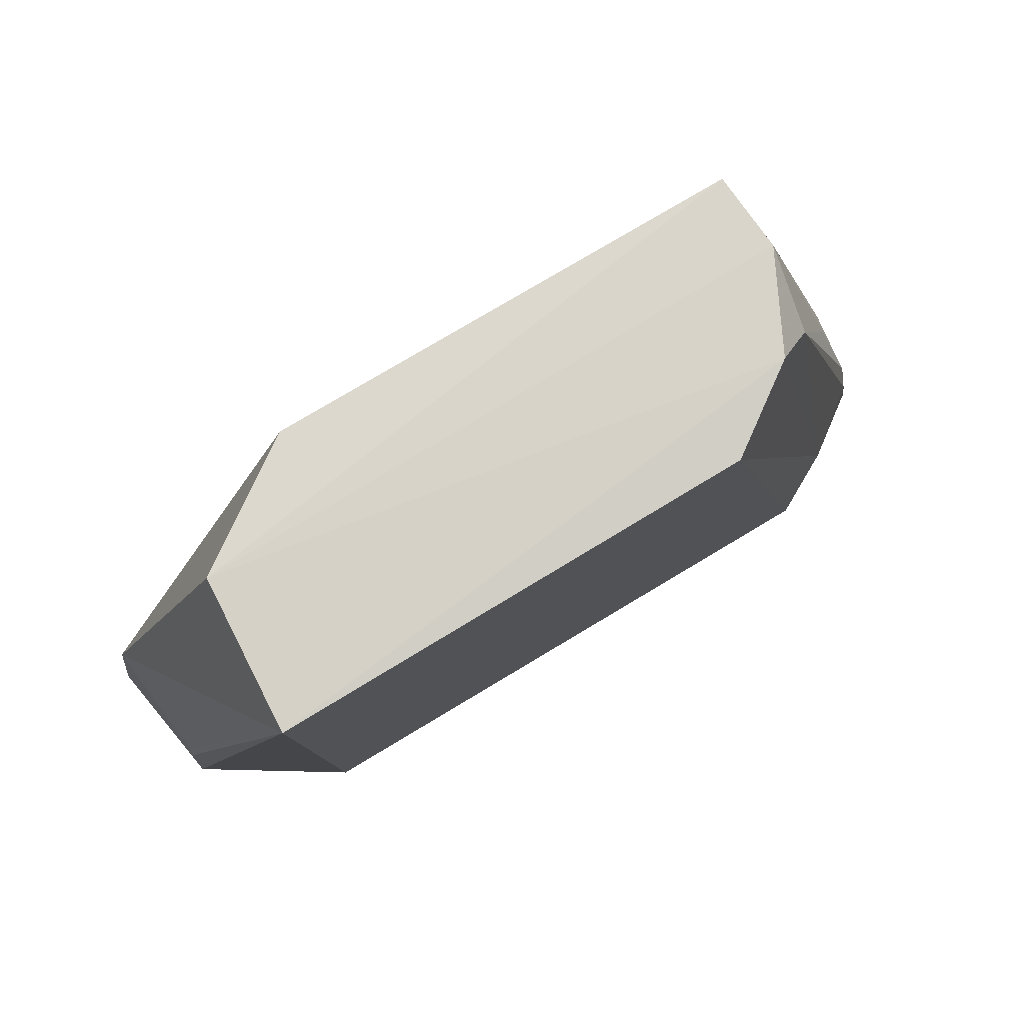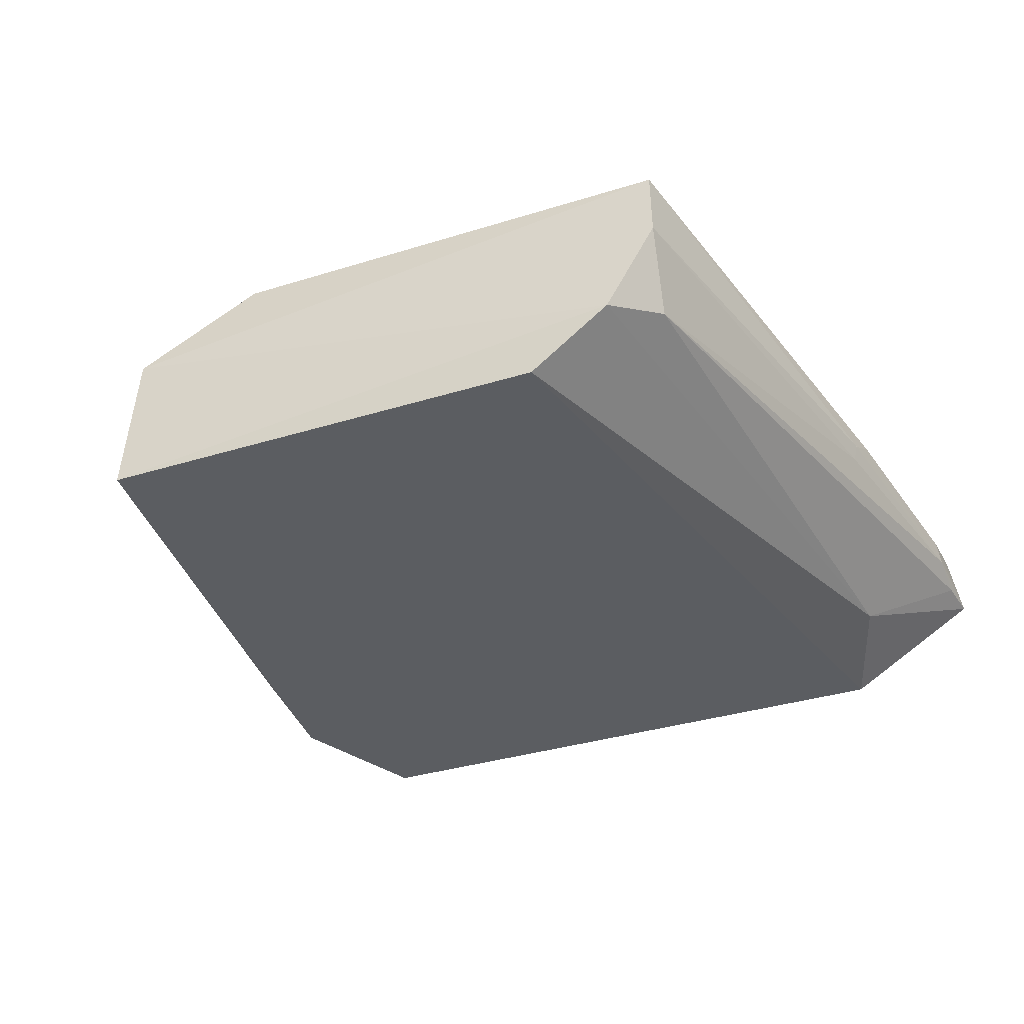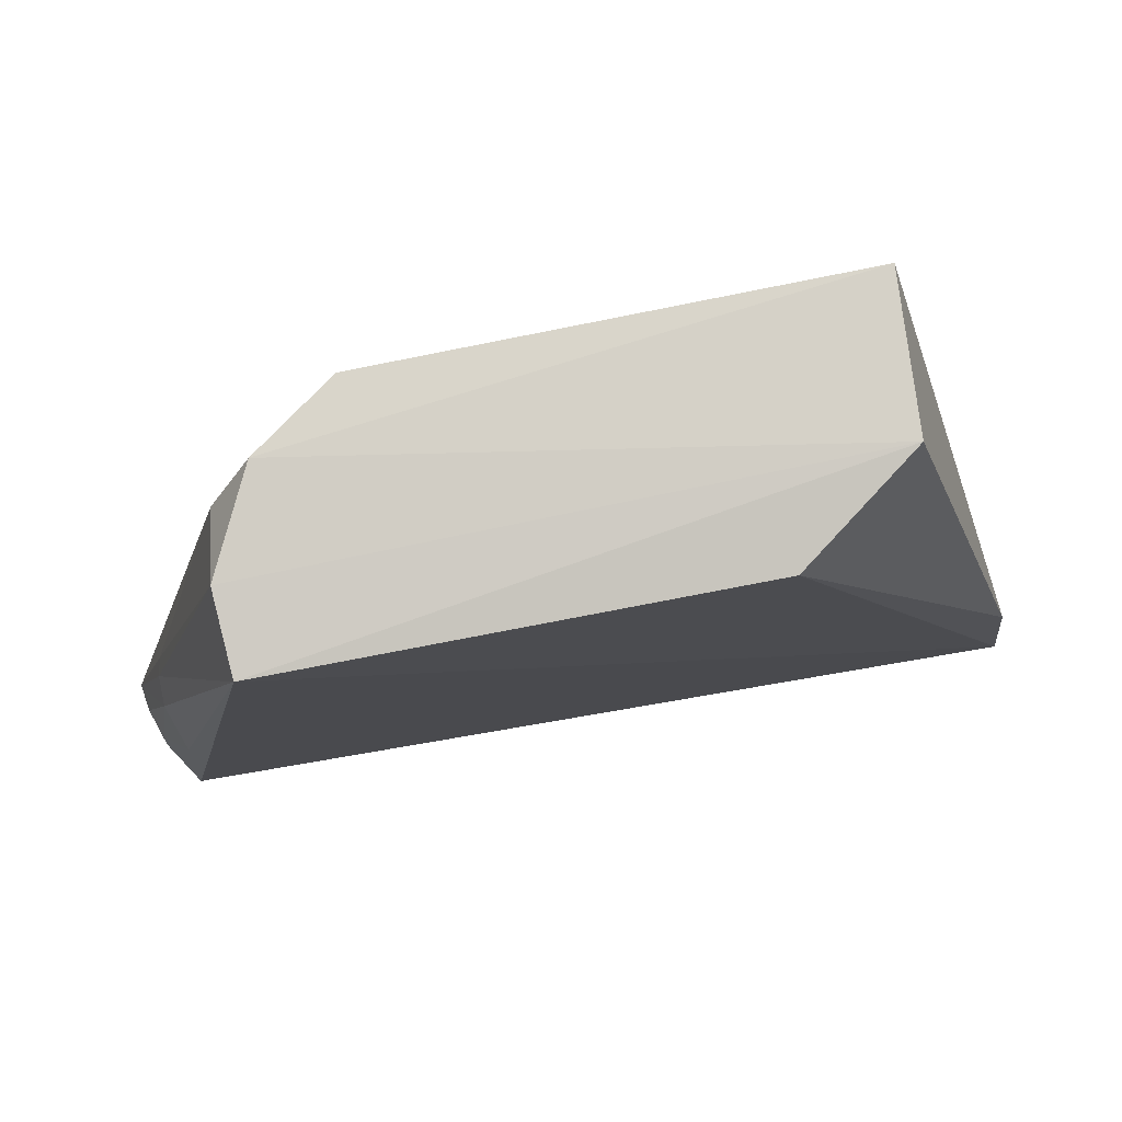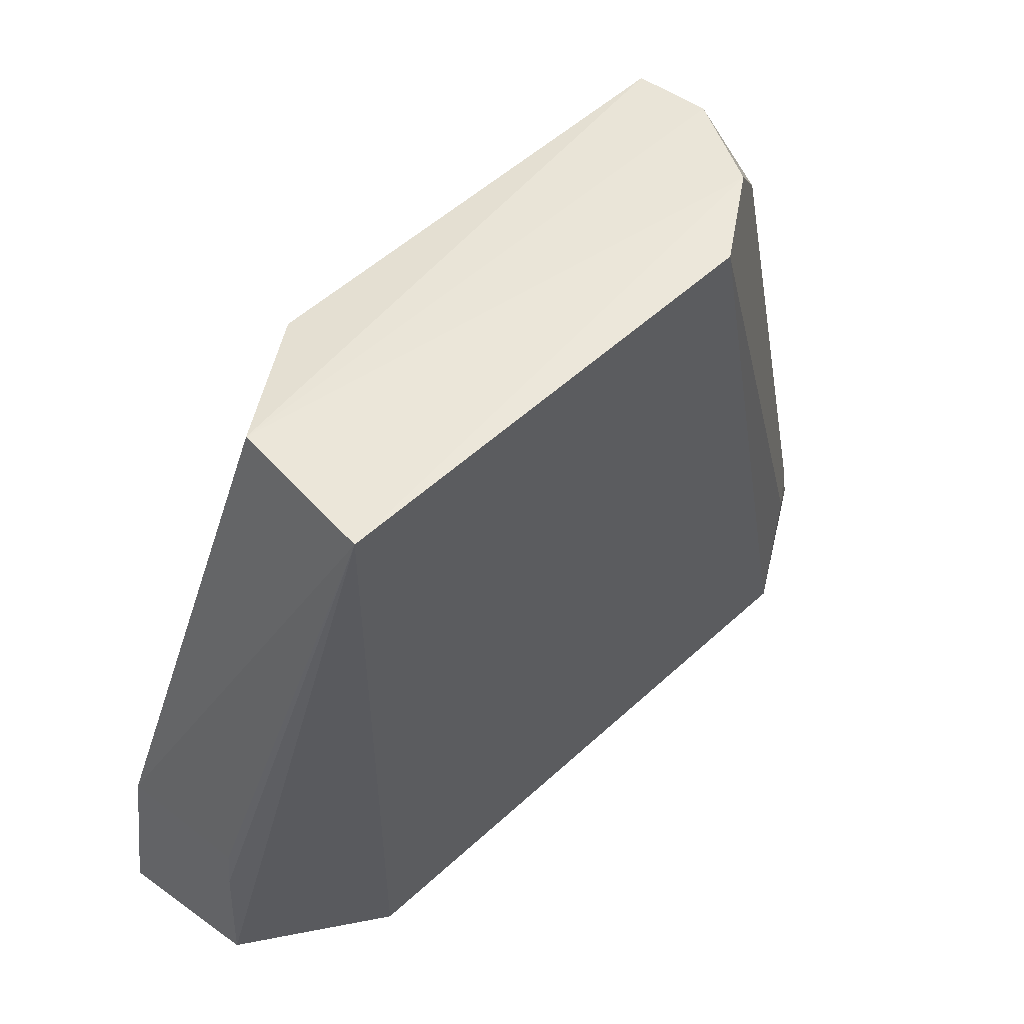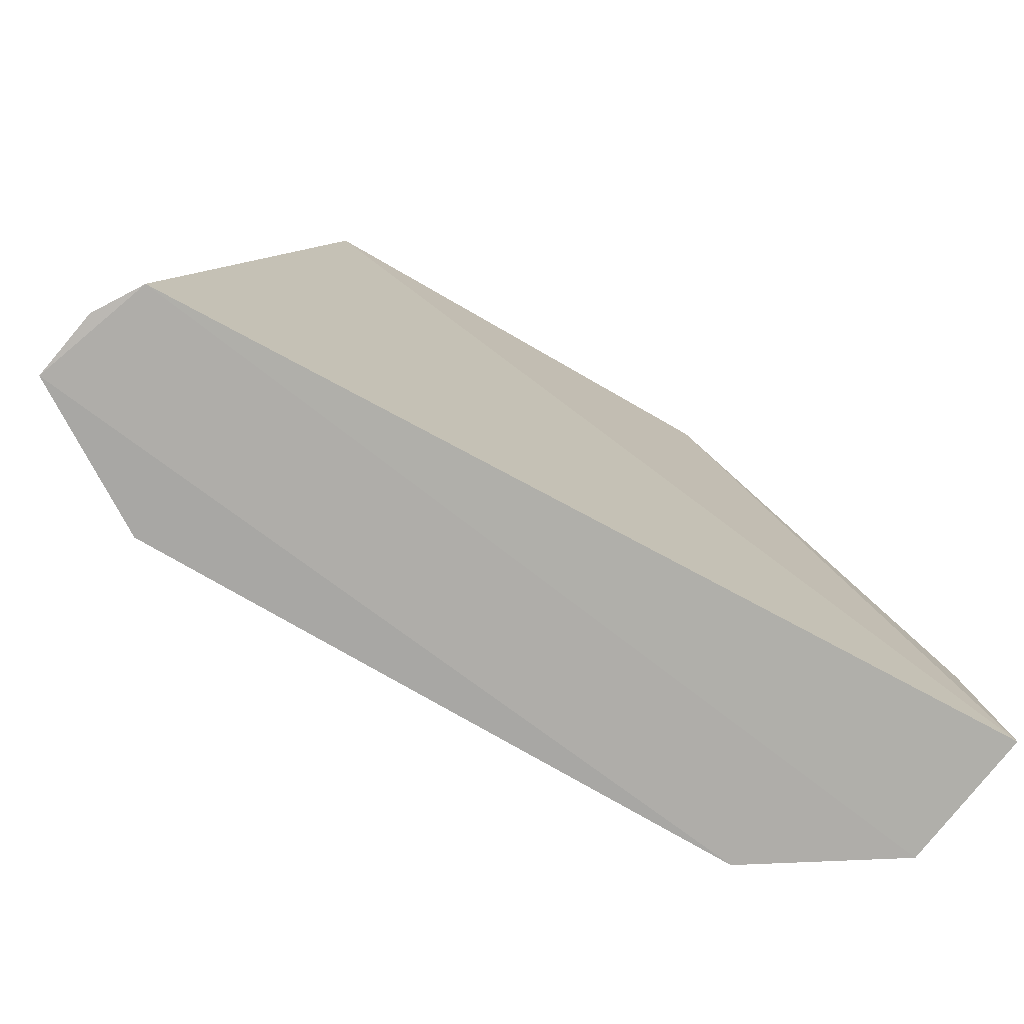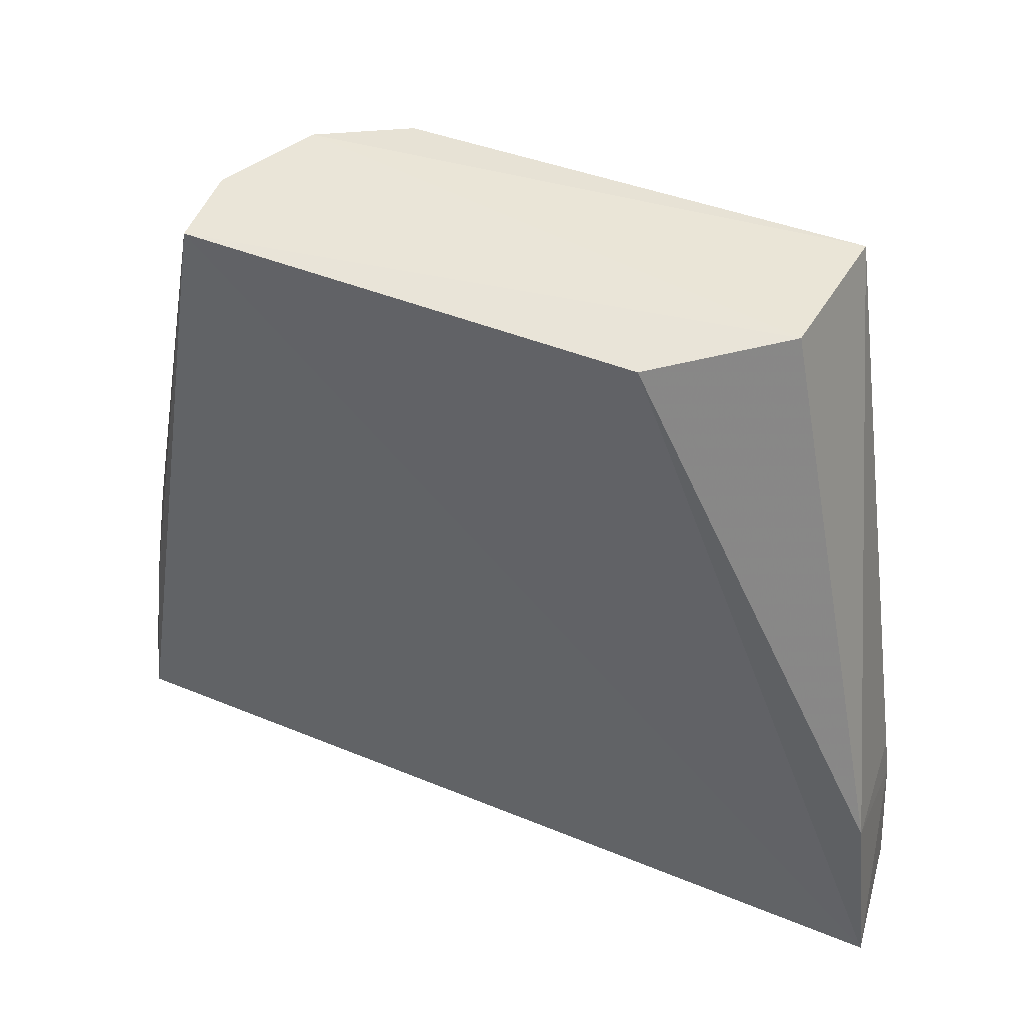
<metadata>
{"format":"obj","ext":"obj","renderer":"f3d","projection":"perspective","resolution":1024,"background":"white","views":[{"elev":79.2,"azim":148.8,"up":"+Y"},{"elev":-37.0,"azim":-158.3,"up":"+Z"},{"elev":79.0,"azim":-11.7,"up":"+Y"},{"elev":53.0,"azim":135.2,"up":"+Y"},{"elev":-76.0,"azim":-30.5,"up":"+Y"},{"elev":43.7,"azim":24.2,"up":"+Y"}]}
</metadata>
<code>
v 0.01283 0.03397 0.02793
v 0.03682 -0.02384 0.02857
v 0.02397 0.03539 0.008035
v -0.01533 0.03546 0.007938
v -0.03681 -0.02451 0.0259
v 0.02301 0.03534 0.02081
v -0.0261 0.03451 0.02742
v 0.02313 -0.02461 0.009185
v -0.02225 0.03586 0.01274
v 0.03503 -0.009267 0.02795
v 0.03509 -0.02434 0.01681
v -0.0286 -0.02459 0.008889
v -0.02639 0.03524 0.02076
v 0.03438 -0.0131 0.01693
v -0.04026 -0.02478 0.01614
v 0.03389 -0.009533 0.01707
v -0.03595 -0.002566 0.02203
v -0.02582 0.03128 0.01444
v -0.03213 -0.01463 0.01089
v -0.03926 -0.02447 0.02196
v -0.03555 -0.009882 0.02495
v -0.03551 0.0007554 0.02007
v -0.03972 -0.0211 0.01623
v -0.03891 -0.02105 0.0218
v -0.03519 0.0007663 0.01859
v -0.03963 -0.0174 0.01734
v -0.03934 -0.01751 0.01968
f 7 5 2
f 7 2 1
f 7 1 6
f 9 6 3
f 9 3 4
f 10 6 1
f 10 1 2
f 10 3 6
f 11 8 3
f 11 2 5
f 12 4 3
f 12 3 8
f 13 7 6
f 13 6 9
f 14 10 2
f 14 2 11
f 14 11 3
f 15 12 8
f 15 11 5
f 15 8 11
f 16 14 3
f 16 3 10
f 16 10 14
f 18 13 9
f 19 4 12
f 19 12 15
f 19 18 9
f 19 9 4
f 20 15 5
f 21 5 7
f 21 7 17
f 21 20 5
f 22 17 7
f 22 7 13
f 23 19 15
f 23 18 19
f 24 21 17
f 24 20 21
f 25 22 13
f 25 13 18
f 26 17 22
f 26 22 25
f 26 25 18
f 26 18 23
f 26 23 15
f 27 24 17
f 27 17 26
f 27 20 24
f 27 26 15
f 27 15 20

</code>
